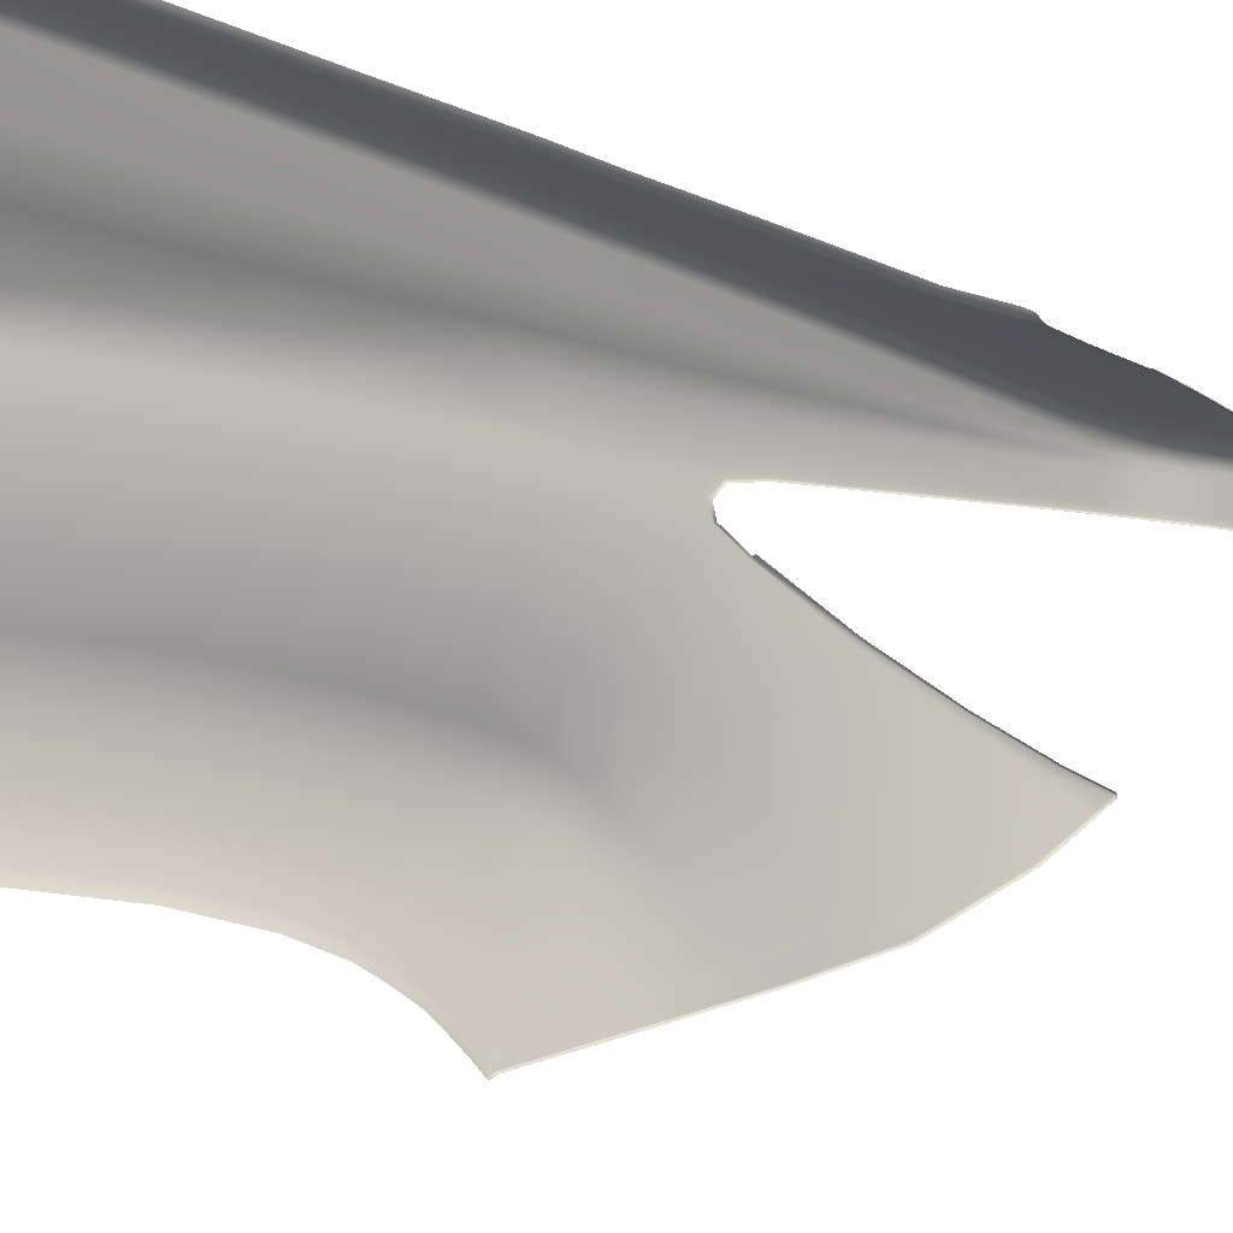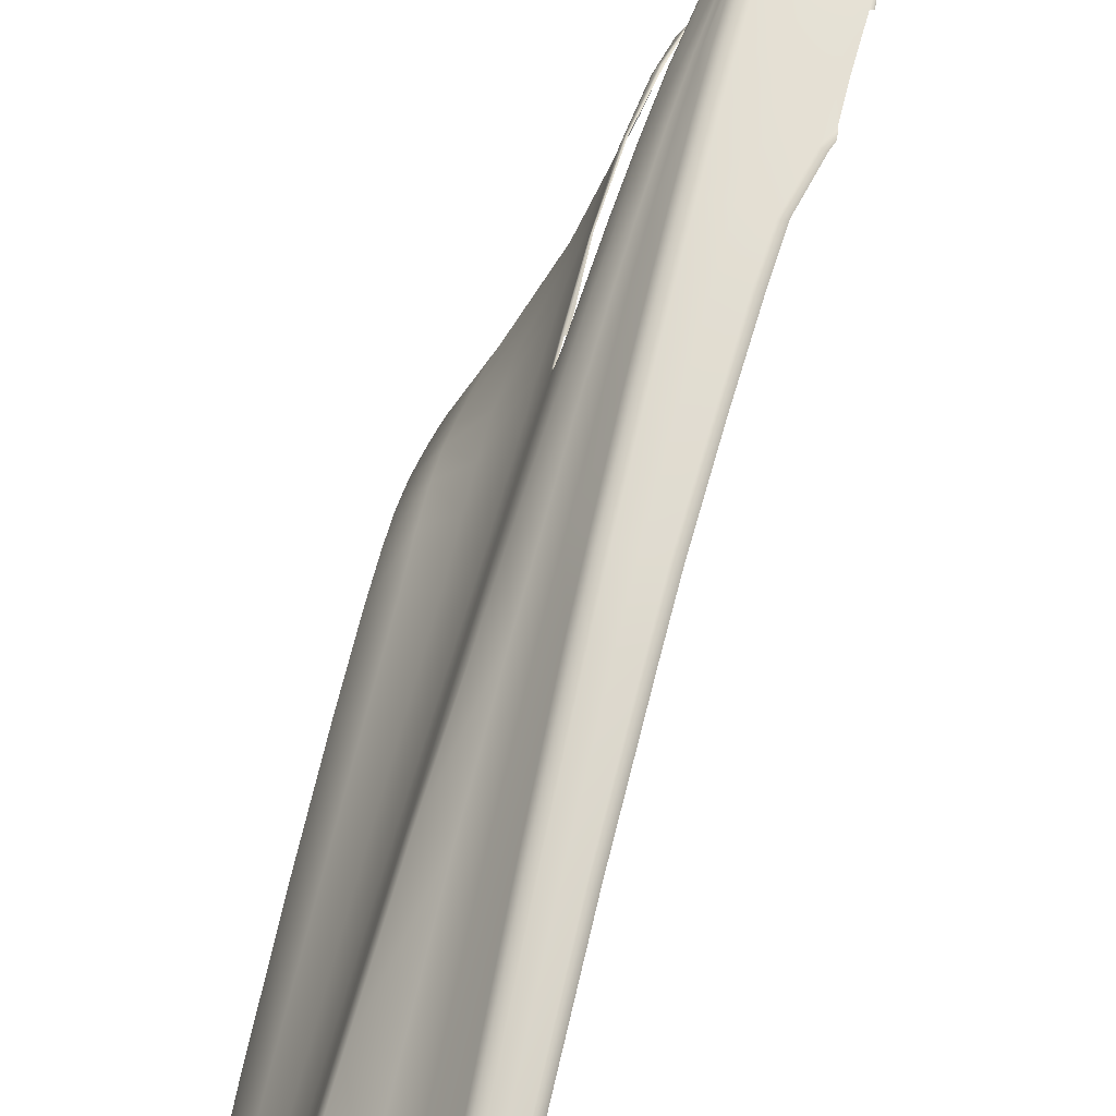
<metadata>
{"format":"obj","ext":"obj","renderer":"f3d","projection":"perspective","resolution":1024,"background":"white","views":[{"elev":-16.8,"azim":50.6,"up":"+Y"},{"elev":72.2,"azim":11.6,"up":"+Y"}]}
</metadata>
<code>
g default
v -94.05 154.4 -363.8
v -87.15 184 -375.2
v -87.75 183.5 -368.3
v -86.46 187.1 -374.4
v -87.06 186.6 -367.5
v -94.81 159.5 -364.9
v -94.36 160.8 -397.4
v -94.2 160.2 -403.5
v -93.9 155.8 -396
v -93.85 154.9 -401
v -84.96 185.2 -399.6
v -84.3 185.4 -406.6
v -84 188.8 -400
v -83.35 189.1 -406.4
v -85.27 187.9 -388
v -88.76 178.4 -368.5
v -86.13 180.3 -399.4
v -85.46 180.2 -407.2
v -92.69 168.9 -367.2
v -85.98 184.8 -388.2
v -87.11 179.8 -388.4
v -85.16 179.4 -412.6
v -89.89 174.2 -375.5
v -90.3 173.7 -368.1
v -89.14 174.8 -388.2
v -91.84 170.4 -387.9
v -94.55 161.2 -387.9
v -93.98 156.3 -388
v -93.65 149.1 -410.7
v -93.51 152.1 -418.3
v -93.78 155.5 -414.4
v -93.59 150.7 -408.7
v -87.39 168 -425.4
v -90.69 163.4 -421.9
v -84.89 176.5 -421.7
v -83.6 180.9 -422.8
v -83.72 185.1 -413.4
v -89.58 156.6 -430.6
v -86.03 159.8 -438
v -81.14 169.4 -450.5
v -83.47 177.2 -431.1
v -83.02 173.6 -439.9
v -84.35 169 -436
v -87.02 164.3 -430.5
v -90.42 160.6 -425.2
v -93.64 149.9 -409.8
v -87.76 170.5 -420.7
v -90.96 165.5 -419.1
v -93.61 151.6 -407.6
v -88.21 179 -375.4
v -92.36 169.7 -375.3
v -94.74 160.6 -374.6
v -94.06 155.8 -374.4
v -83.73 180.4 -422.7
v -83.58 176.7 -430.8
v -83.19 173 -439.3
v -81.45 168.7 -449.9
v -83.68 182.4 -419.3
v -83.57 182.6 -419.8
v -83.38 184.3 -418.6
v -83.34 184.2 -419.2
v -82.93 185.8 -419.9
v -82.98 185.4 -420.3
v -82.42 186.5 -423.4
v -82.5 186 -423.5
v -80.83 187.5 -434.3
v -80.94 187 -434.5
v -78.84 188.2 -444.7
v -78.97 187.8 -444.7
v -81.55 189.7 -423
v -79.96 190.1 -433.9
v -77.98 190.4 -444.4
v -82.52 189.4 -414.5
v -84.93 178.1 -417.8
v -88.04 181.8 -368.6
v -87.45 182.4 -375.3
v -86.3 183.2 -388.3
v -85.32 183.4 -399.5
v -84.65 183.5 -406.9
v -84.14 183.2 -413
v -83.23 189.7 -366.4
v -80.61 193.3 -364.8
v -78.26 197.3 -362.7
v -77.05 198.4 -362.1
v -74.82 199.1 -361.8
v -78.25 195.1 -414.5
v -80.96 190.9 -414.5
v -79.56 192.9 -414.4
v -83.04 189.9 -373.2
v -81.89 190.7 -399.8
v -81.45 190.9 -406.3
v -82.55 190.3 -387.5
v -80.62 193.2 -372.1
v -80.16 193 -399.7
v -79.89 193.1 -405.8
v -80.48 193.1 -386.8
v -78.47 196 -399.3
v -78.4 195.7 -405.3
v -78.46 196.6 -385.9
v -78.3 197.2 -370.4
v -76.75 196.1 -414.4
v -77.04 197 -399
v -76.96 196.7 -405
v -77.11 197.7 -385.6
v -77.09 198.2 -370
v -72.7 196.6 -413.6
v -73.76 197.6 -398
v -73.46 197.2 -404
v -74.34 198.3 -384.8
v -74.7 198.9 -369.5
v -77.77 198 -362.3
v -77.79 197.9 -370.2
v -77.9 197.3 -385.7
v -77.88 196.7 -399.1
v -77.8 196.4 -405.1
v -77.6 195.8 -414.5
v -80.29 191 -422.7
v -79.2 191.1 -433.7
v -77.65 191.1 -444.3
v -79.28 192.4 -422.6
v -78.56 192 -433.6
v -77.38 191.6 -444.1
v -78.04 194.5 -422.7
v -77.68 193.5 -433.5
v -77.05 192.3 -444
v -76.07 194.5 -433.4
v -76.48 195.5 -422.7
v -75.51 193.3 -443.8
v -77.38 195.2 -422.7
v -77.01 194.2 -433.5
v -76.41 193 -443.9
v -71.99 195.9 -422.2
v -69.82 194.8 -432.5
v -71.14 196.3 -422.1
v -71.88 197.1 -413.5
v -71.41 195.4 -427.1
v -76.29 195 -427.8
v -77.22 194.7 -427.9
v -77.89 194 -427.8
v -78.96 192.2 -427.8
v -79.8 191.1 -427.9
v -80.91 189.8 -428.2
v -81.7 187 -428.6
v -81.8 186.5 -428.7
v -70.6 195.9 -427
v -69.11 195.4 -432.1
v -69.22 193.6 -442.7
v -72.6 197.7 -404
v -72.9 198.2 -398
v -73.49 198.8 -384.8
v -73.94 199.5 -369.4
v -74.15 199.7 -361.4
v -74.42 199.3 -361.5
v -74.26 199.1 -369.4
v -73.86 198.4 -384.8
v -73.27 197.7 -398
v -73 197.3 -404
v -72.25 196.7 -413.6
v -71.52 196 -422.1
v -70.97 195.5 -427
v -69.44 195 -432.2
v -68.88 194.6 -434.2
v -68.81 194.8 -433.5
v -68.76 195.1 -433
v -68.38 193.6 -442.6
v -68.73 194.1 -437.9
v -69.57 194.3 -437.3
v -75.81 193.9 -438.4
v -76.75 193.7 -438.5
v -77.43 192.9 -438.5
v -78.08 191.8 -438.7
v -78.52 191.1 -438.8
v -79.14 190.2 -439
v -79.98 187.8 -439.3
v -80.1 187.4 -439.4
v -75.96 198.8 -361.9
v -75.94 198.5 -369.7
v -75.78 198 -385.2
v -75.45 197.3 -398.5
v -75.27 197 -404.5
v -74.79 196.3 -414
v -74.31 195.7 -422.4
v -73.93 195.2 -427.5
v -73.08 194.7 -432.9
v -72.79 194.2 -437.9
v -72.47 193.5 -443.3
v -77.09 190.5 -447.5
v -76.18 190.4 -449.7
v -74.78 190.1 -452.1
v -77.92 188.3 -447.8
v -76.93 188.3 -450.1
v -75.41 188 -452.6
v -78.06 187.9 -447.8
v -77.09 187.8 -450.2
v -75.56 187.6 -452.7
v -76.86 191 -447.4
v -75.72 191.4 -449.6
v -74.42 191 -451.9
v -76.71 191.4 -447.3
v -76.55 191.8 -447.2
v -75.92 192.6 -447.1
v -75.04 192.9 -447
v -75.27 192.1 -449.5
v -74 191.7 -451.7
v -74.24 192.5 -449.3
v -73.05 192.1 -451.2
v -72.36 191.3 -453.6
v -71.49 191.7 -452.9
v -72.74 190.7 -453.8
v -68.59 190.3 -457
v -68.67 191 -455.6
v -68.53 189.7 -457.4
v -68.23 190.2 -457.2
v -68.19 190.8 -456
v -68.21 189.6 -457.7
v -73.09 189.6 -454.1
v -68.49 188.4 -458.1
v -73.68 187.6 -454.6
v -73.78 187.2 -454.8
v -68.19 186.1 -459.2
v -68.17 185.8 -459.3
v -69.42 191.2 -455
v -69.54 190.5 -456.2
v -69.45 189.8 -456.7
v -69.42 188.6 -457.4
v -69.1 186.4 -458.5
v -68.99 186 -458.7
v -68.11 188.3 -458.3
v -67.95 186 -459.4
v -67.95 185.7 -459.5
v -72.11 193.1 -446.4
v -69.12 193.2 -445.9
v -68.29 193.2 -445.8
v -71.76 192.7 -448.7
v -69.11 192.8 -448.2
v -68.29 192.8 -448.1
v -69.16 192.3 -450.7
v -68.26 192.3 -450.7
v -69.06 191.8 -452.6
v -68.24 191.8 -452.8
v -71.1 192.3 -450.7
v -70.4 191.9 -452.5
v -68.77 191.2 -454.8
v -68.21 191.1 -455.2
v -69.34 191.3 -454.4
v -94.07 159.7 -407.2
v -93.71 153.8 -403.5
v -94.74 155.9 -364.1
v -94.69 157.2 -374.3
v -94.58 157.7 -388
v -94.48 157.2 -396.3
v -94.4 156.2 -401.3
v -94.33 155 -404.2
v -94.28 152.6 -408.4
v -94.24 151.6 -409.7
v -94.22 150.8 -410.7
v -94.19 149.7 -411.8
v -87.84 172.4 -416.4
v -91.05 167.5 -416
v -94.31 153.8 -406.7
v -93.7 152.7 -406
v -82.94 165.2 -446
v -84.74 172.9 -428.8
v -93.38 165.9 -411.3
v -93.25 164.5 -414.6
v -93.09 162.2 -417.6
v -92.94 160.5 -419.5
v -92.71 158.2 -422
v -92.38 154.6 -425.4
v -94.67 165.1 -366.3
v -94.55 165.9 -375
v -94.24 166.8 -387.7
v -76 190.8 -449.6
v -74.62 190.6 -451.9
v -72.9 190.2 -454
v -69.43 189.2 -457.1
v -68.51 189 -457.7
v -68.15 189 -458
v -68.18 189.3 -457.8
v -68.52 189.3 -457.6
v -69.41 189.5 -456.9
v -72.83 190.4 -453.9
v -74.54 190.8 -451.9
v -75.87 191.1 -449.6
v -93.64 149.5 -410.3
v -94.2 150.1 -411.3
v -93.57 152.8 -417.5
v -92.52 155.8 -424.2
v -89.97 157.9 -428.5
v -86.59 161.2 -434.8
v -83.89 165.9 -441.4
v -82.38 170.3 -446
v -82.12 171 -446.6
v -67.79 189.1 -457.7
v -67.79 188.8 -458
v -67.75 188.1 -458.3
v -67.61 185.9 -459.4
v -67.82 189.5 -457.6
v -67.87 190 -457.2
v -67.93 190.7 -456
v -67.92 190.9 -455.1
v -67.96 191.6 -452.8
v -67.97 192.1 -450.6
v -68 192.6 -448.1
v -68.01 193 -445.9
v -68.06 193.5 -442.7
v -67.69 185.5 -459.4
v -68.2 193.6 -442.7
v -68.11 193.1 -445.9
v -68.11 192.7 -448.1
v -68.07 192.2 -450.6
v -68.07 191.7 -452.8
v -68.03 191.1 -455.2
v -68.04 190.8 -456
v -68.02 190.2 -457.2
v -67.99 189.6 -457.7
v -67.96 189.2 -457.9
v -67.95 188.9 -458.1
v -67.9 188.2 -458.4
v -67.8 185.9 -459.4
v -67.81 185.6 -459.5
v -80.4 170.1 -451.1
v -81.39 171.6 -447.1
v -82.59 174.2 -440.3
v -83.23 177.6 -431.5
v -83.08 181.2 -422.8
v -80.55 170.1 -451.1
v -81.69 171.5 -447.1
v -82.79 174.1 -440.2
v -83.4 177.4 -431.4
v -83.36 181.1 -422.7
v -83.32 182.7 -419.9
v -83.2 184 -419.5
v -82.77 185.1 -420.2
v -82.42 185.8 -423.5
v -81.68 186.3 -428.8
v -80.82 186.8 -434.5
v -79.92 187.1 -439.4
v -78.81 187.5 -444.8
v -77.94 187.6 -447.9
v -76.97 187.6 -450.1
v -75.5 187.4 -452.6
v -73.68 187 -454.6
v -68.88 185.8 -458.7
v -68.04 185.5 -459.2
v -80.63 170 -451
v -81.9 171.2 -446.9
v -82.93 173.9 -440.1
v -83.43 177.3 -431.3
v -83.5 181.1 -422.8
v -83.47 182.7 -419.9
v -83.32 184.1 -419.4
v -82.94 185.2 -420.3
v -82.51 185.9 -423.5
v -81.8 186.4 -428.8
v -80.96 186.9 -434.5
v -80.08 187.2 -439.4
v -78.96 187.6 -444.8
v -78.07 187.7 -447.9
v -77.09 187.7 -450.2
v -75.59 187.5 -452.7
v -73.77 187 -454.7
v -68.94 185.9 -458.8
v -68.12 185.6 -459.3
v -67.94 191.2 -454.2
v -68.06 191.3 -454.2
v -68.24 191.4 -454.2
v -68.84 191.5 -454
v -69.82 191.6 -453.6
v -70.31 191.4 -454.1
v -70.98 190.9 -454.9
v -71.2 190.3 -455.3
v -71.26 190 -455.4
v -71.3 189.8 -455.5
v -71.43 189.1 -455.7
v -71.37 187.1 -456.7
v -71.39 186.6 -456.9
v -71.41 186.5 -456.9
v -71.35 186.4 -456.8
v -93.86 154.5 -363.6
v -94.55 156 -363.9
v -94.62 159.5 -364.7
v -94.51 165 -366.1
v -92.54 168.8 -366.9
v -90.12 173.6 -367.8
v -88.58 178.3 -368.3
v -87.87 181.7 -368.3
v -87.6 183.4 -368.1
v -86.73 186.7 -367.3
v -83.04 189.5 -366.2
v -80.51 193.1 -364.5
v -78.14 197.1 -362.5
v -77.69 197.8 -362.2
v -76.97 198.3 -361.9
v -75.94 198.6 -361.7
v -74.79 198.9 -361.6
v -74.44 199.1 -361.4
v -74.21 199.6 -361.2
v -93.98 154.5 -363.6
v -94.67 155.9 -363.9
v -94.75 159.5 -364.8
v -94.61 165 -366.1
v -92.64 168.8 -367
v -90.23 173.7 -367.9
v -88.69 178.4 -368.4
v -87.99 181.8 -368.4
v -87.73 183.4 -368.2
v -86.84 186.7 -367.3
v -83.17 189.6 -366.2
v -80.62 193.2 -364.6
v -78.23 197.2 -362.5
v -77.77 197.9 -362.2
v -77.03 198.4 -362
v -75.97 198.7 -361.8
v -74.82 199 -361.6
v -74.46 199.2 -361.4
v -74.18 199.6 -361.3
v -74.14 199.7 -361.6
v -74.41 199.3 -361.8
v -74.82 199.1 -362
v -75.96 198.8 -362.1
v -77.06 198.4 -362.3
v -77.77 198 -362.5
v -78.26 197.3 -362.9
v -80.61 193.3 -365
v -83.22 189.7 -366.6
v -87.04 186.6 -367.7
v -87.73 183.5 -368.5
v -88.02 181.8 -368.8
v -88.74 178.5 -368.7
v -90.29 173.7 -368.3
v -92.69 168.9 -367.4
v -94.67 165.1 -366.5
v -94.81 159.5 -365.2
v -94.73 156 -364.4
v -94.05 154.5 -364.1
v -93.96 158.4 -410.3
v -93.86 156.7 -412.8
v -93.68 154.1 -416
v -80.46 169.8 -451.1
v -81 169.3 -450.7
v -81.31 168.6 -450
v -82.76 165 -446.1
v -85.88 159.6 -438.1
v -89.45 156.4 -430.7
v -92.22 154.4 -425.5
v -93.36 151.9 -418.4
v -94.05 149.6 -411.9
v -93.5 149 -410.8
v -93.65 149.2 -410.7
v -94.19 149.7 -411.8
v -93.51 152.1 -418.3
v -92.39 154.6 -425.3
v -89.58 156.7 -430.6
v -86.04 159.8 -437.9
v -82.96 165.2 -445.9
v -81.49 168.8 -449.8
v -81.17 169.4 -450.4
v -80.67 170 -450.9
v -80.58 170.1 -450.9
v -80.38 170.2 -451
v -80.48 170.1 -451.1
v -80.58 169.9 -451.1
v -81.09 169.3 -450.6
v -81.4 168.7 -450
v -82.89 165.1 -446.1
v -85.99 159.6 -438.1
v -89.55 156.5 -430.7
v -92.33 154.5 -425.5
v -93.47 152 -418.4
v -94.15 149.6 -411.9
v -93.59 149 -410.7
v -80.51 170.2 -451
v -81.54 171.6 -447.1
v -82.71 174.2 -440.2
v -83.35 177.5 -431.5
v -83.21 181.1 -422.8
v -88.45 174.8 -399.2
v -87.99 174.4 -406.9
v -87.94 173.4 -412.3
v -91.42 170.3 -399.1
v -91.14 169.8 -407.2
v -91.12 168.8 -412.2
v -93.89 166.9 -399.1
v -93.59 166.5 -407
g body_fender_RR_PS group7
f 7 251 250 27
f 8 252 251 7
f 9 28 250 251
f 252 10 9 251
f 11 12 79 78
f 13 14 12 11
f 13 11 20 15
f 20 11 78 77
f 2 4 15 20
f 76 2 20 77
f 23 50 21 25
f 51 23 25 26
f 272 271 51 26
f 27 52 271 272
f 250 249 52 27
f 28 53 249 250
f 286 256 439 287
f 285 46 256 286
f 34 267 266 48
f 288 268 45 289
f 267 31 438 266
f 288 287 439 268
f 31 255 254 438
f 32 49 254 255
f 47 33 34 48
f 79 12 37 80
f 73 37 12 14
f 44 290 289 45
f 290 44 43 291
f 42 293 292 56
f 55 41 42 56
f 33 263 43 44
f 34 33 44 45
f 45 268 267 34
f 439 31 267 268
f 439 256 255 31
f 46 32 255 256
f 54 36 41 55
f 258 47 48 259
f 48 266 265 259
f 438 437 265 266
f 438 254 260 437
f 254 49 261 260
f 263 33 47 35
f 427 4 2 428
f 428 2 76 429
f 23 431 430 50
f 51 432 431 23
f 432 51 271 433
f 271 52 434 433
f 52 249 435 434
f 249 53 436 435
f 263 35 54 55
f 263 55 56 43
f 291 43 56 292
f 54 58 59 36
f 58 60 61 59
f 60 62 63 61
f 62 64 65 63
f 143 66 67 144
f 174 68 69 175
f 142 71 66 143
f 173 72 68 174
f 62 73 70 64
f 58 54 35 74
f 429 76 50 430
f 50 76 77 21
f 78 17 21 77
f 78 79 18 17
f 18 79 80 22
f 22 80 58 74
f 60 58 80 37
f 62 60 37 73
f 426 89 4 427
f 425 93 89 426
f 424 100 93 425
f 422 105 112 423
f 420 110 177 421
f 90 91 14 13
f 15 92 90 13
f 4 89 92 15
f 14 91 87 73
f 94 95 91 90
f 92 96 94 90
f 89 93 96 92
f 91 95 88 87
f 97 98 95 94
f 96 99 97 94
f 86 88 95 98
f 93 100 99 96
f 102 103 115 114
f 113 104 102 114
f 115 103 101 116
f 112 105 104 113
f 107 108 180 179
f 178 109 107 179
f 180 108 106 181
f 177 110 109 178
f 423 112 100 424
f 100 112 113 99
f 99 113 114 97
f 114 115 98 97
f 98 115 116 86
f 73 87 117 70
f 141 118 71 142
f 172 119 72 173
f 87 88 120 117
f 140 121 118 141
f 171 122 119 172
f 88 86 123 120
f 124 121 140 139
f 125 122 171 170
f 137 126 130 138
f 168 128 131 169
f 138 130 124 139
f 169 131 125 170
f 129 123 86 116
f 116 101 127 129
f 181 106 132 182
f 136 133 184 183
f 158 135 134 159
f 182 132 136 183
f 129 127 137 138
f 123 129 138 139
f 140 120 123 139
f 117 120 140 141
f 70 117 141 142
f 64 70 142 143
f 64 143 144 65
f 159 134 145 160
f 145 146 161 160
f 167 147 186 185
f 157 148 135 158
f 149 148 157 156
f 155 150 149 156
f 154 151 150 155
f 418 151 154 419
f 419 154 110 420
f 110 154 155 109
f 109 155 156 107
f 156 157 108 107
f 108 157 158 106
f 106 158 159 132
f 132 159 160 136
f 161 133 136 160
f 161 163 162 133
f 164 163 161 146
f 166 165 147 167
f 162 166 167 133
f 133 167 185 184
f 130 126 168 169
f 124 130 169 170
f 171 121 124 170
f 118 121 171 172
f 71 118 172 173
f 66 71 173 174
f 66 174 175 67
f 421 177 105 422
f 105 177 178 104
f 104 178 179 102
f 179 180 103 102
f 103 180 181 101
f 101 181 182 127
f 127 182 183 137
f 184 126 137 183
f 185 168 126 184
f 186 128 168 185
f 72 187 190 68
f 187 188 191 190
f 188 189 192 191
f 190 193 69 68
f 191 194 193 190
f 192 195 194 191
f 72 119 196 187
f 273 284 283 274
f 119 122 199 196
f 122 125 200 199
f 125 131 201 200
f 131 128 202 201
f 200 201 203 197
f 197 203 204 198
f 201 202 205 203
f 203 205 206 204
f 206 208 207 204
f 204 207 209 198
f 222 211 210 223
f 210 212 224 223
f 211 214 213 210
f 210 213 215 212
f 282 275 274 283
f 280 277 276 281
f 216 218 192 189
f 218 219 195 192
f 217 220 226 225
f 220 221 227 226
f 370 222 223 371
f 224 372 371 223
f 373 281 276 374
f 226 376 375 225
f 227 377 376 226
f 279 278 277 280
f 217 228 229 220
f 221 220 229 230
f 128 186 231 202
f 186 147 232 231
f 147 165 233 232
f 202 231 234 205
f 231 232 235 234
f 232 233 236 235
f 236 238 237 235
f 238 240 239 237
f 367 244 243 368
f 234 235 237 241
f 205 234 241 206
f 241 237 239 242
f 206 241 242 208
f 244 214 211 243
f 368 243 245 369
f 245 222 370 369
f 211 222 245 243
f 246 253 252 8
f 247 10 252 253
f 480 258 259 483
f 259 265 264 483
f 437 246 264 265
f 437 260 253 246
f 260 261 247 253
f 258 74 35 47
f 480 22 74 258
f 188 273 274 189
f 275 216 189 274
f 225 375 374 276
f 277 217 225 276
f 278 228 217 277
f 187 196 273 188
f 215 279 280 212
f 212 280 281 224
f 372 224 281 373
f 209 282 283 198
f 284 197 198 283
f 196 199 284 273
f 197 284 199 200
f 450 285 286 451
f 451 286 287 452
f 452 287 288 453
f 453 288 289 454
f 290 455 454 289
f 455 290 291 456
f 456 291 292 457
f 293 458 457 292
f 317 294 295 318
f 318 295 296 319
f 319 296 297 320
f 298 294 317 316
f 315 299 298 316
f 314 300 299 315
f 313 301 300 314
f 365 301 313 366
f 311 303 302 312
f 310 304 303 311
f 309 305 304 310
f 308 306 305 309
f 320 297 307 321
f 165 308 309 233
f 233 309 310 236
f 236 310 311 238
f 238 311 312 240
f 366 313 244 367
f 244 313 314 214
f 214 314 315 213
f 213 315 316 215
f 317 279 215 316
f 279 317 318 278
f 278 318 319 228
f 228 319 320 229
f 229 320 321 230
f 293 347 459 458
f 42 348 347 293
f 348 42 41 349
f 36 350 349 41
f 328 474 473 460
f 329 475 474 328
f 475 329 330 476
f 331 477 476 330
f 59 351 350 36
f 61 352 351 59
f 63 353 352 61
f 65 354 353 63
f 144 355 354 65
f 67 356 355 144
f 175 357 356 67
f 69 358 357 175
f 193 359 358 69
f 194 360 359 193
f 195 361 360 194
f 219 362 361 195
f 227 363 378 377
f 221 364 363 227
f 347 328 460 459
f 348 329 328 347
f 329 348 349 330
f 350 331 330 349
f 351 332 331 350
f 352 333 332 351
f 353 334 333 352
f 354 335 334 353
f 355 336 335 354
f 356 337 336 355
f 357 338 337 356
f 358 339 338 357
f 359 340 339 358
f 360 341 340 359
f 361 342 341 360
f 362 343 342 361
f 363 344 379 378
f 364 345 344 363
f 230 321 364 221
f 321 307 345 364
f 312 302 365 366
f 240 312 366 367
f 240 367 368 239
f 242 239 368 369
f 370 208 242 369
f 208 370 371 207
f 372 209 207 371
f 282 209 372 373
f 275 282 373 374
f 375 216 275 374
f 376 218 216 375
f 377 219 218 376
f 378 362 219 377
f 379 343 362 378
f 380 381 400 399
f 381 382 401 400
f 382 383 402 401
f 383 384 403 402
f 403 384 385 404
f 404 385 386 405
f 405 386 387 406
f 406 387 388 407
f 407 388 389 408
f 408 389 390 409
f 409 390 391 410
f 410 391 392 411
f 411 392 393 412
f 412 393 394 413
f 413 394 395 414
f 414 395 396 415
f 415 396 397 416
f 416 397 398 417
f 399 400 248 1
f 400 401 6 248
f 401 402 270 6
f 402 403 19 270
f 19 403 404 24
f 24 404 405 16
f 16 405 406 75
f 75 406 407 3
f 3 407 408 5
f 5 408 409 81
f 81 409 410 82
f 82 410 411 83
f 83 411 412 111
f 111 412 413 84
f 84 413 414 176
f 176 414 415 85
f 85 415 416 153
f 153 416 417 152
f 153 152 418 419
f 85 153 419 420
f 176 85 420 421
f 84 176 421 422
f 111 84 422 423
f 83 111 423 424
f 82 83 424 425
f 81 82 425 426
f 5 81 426 427
f 3 5 427 428
f 75 3 428 429
f 16 75 429 430
f 431 24 16 430
f 432 19 24 431
f 270 19 432 433
f 433 434 6 270
f 434 435 248 6
f 435 436 1 248
f 462 322 440 463
f 463 440 441 464
f 464 441 442 465
f 465 442 443 466
f 466 443 444 467
f 467 444 445 468
f 445 446 469 468
f 446 447 470 469
f 447 448 471 470
f 448 449 472 471
f 257 29 450 451
f 30 257 451 452
f 269 30 452 453
f 38 269 453 454
f 455 39 38 454
f 262 39 455 456
f 57 262 456 457
f 458 40 57 457
f 459 346 40 458
f 460 327 346 459
f 462 327 460 473
f 327 462 463 346
f 346 463 464 40
f 40 464 465 57
f 57 465 466 262
f 262 466 467 39
f 39 467 468 38
f 468 469 269 38
f 469 470 30 269
f 470 471 257 30
f 471 472 29 257
f 461 322 462 473
f 474 323 461 473
f 475 324 323 474
f 324 475 476 325
f 477 326 325 476
f 485 484 481 482
f 21 17 478 25
f 18 22 480 479
f 17 18 479 478
f 25 478 481 26
f 479 480 483 482
f 478 479 482 481
f 484 272 26 481
f 483 264 485 482
f 484 7 27 272
f 485 8 7 484
f 264 246 8 485

</code>
